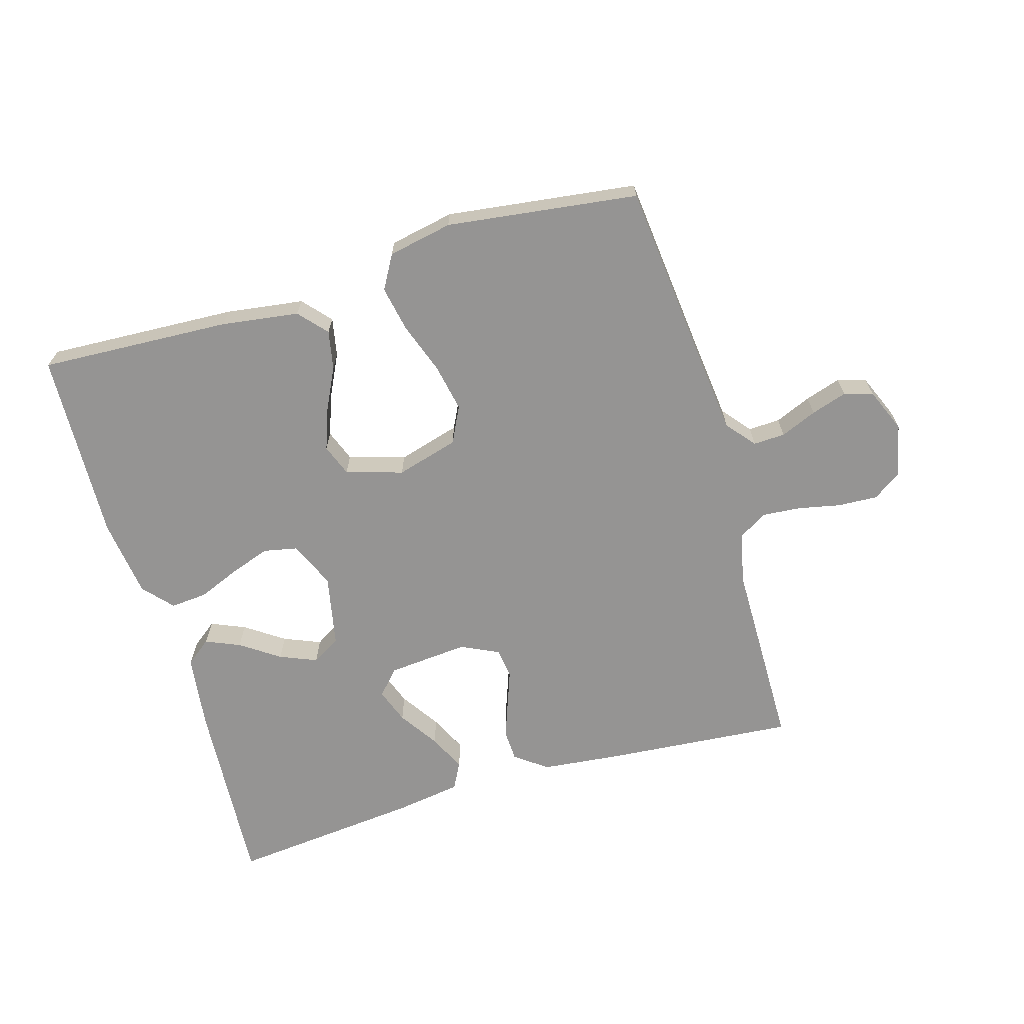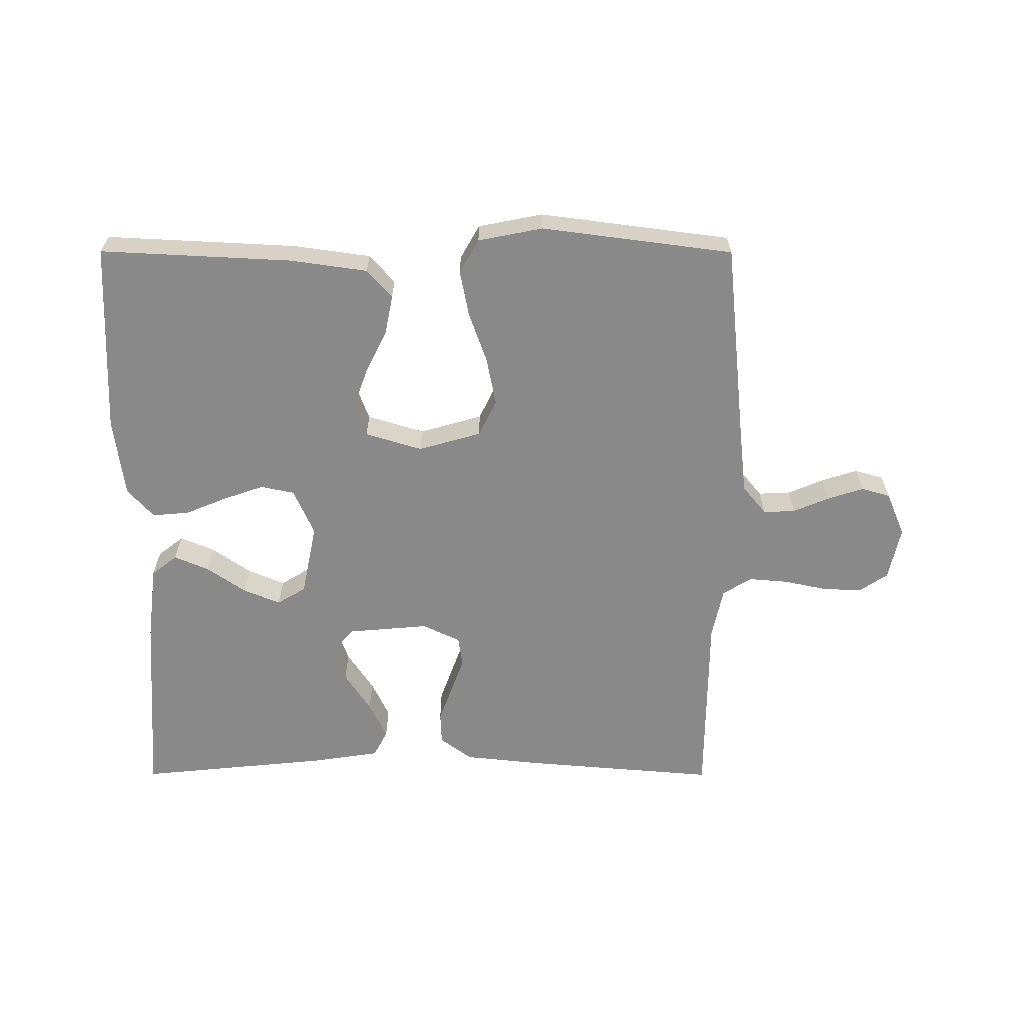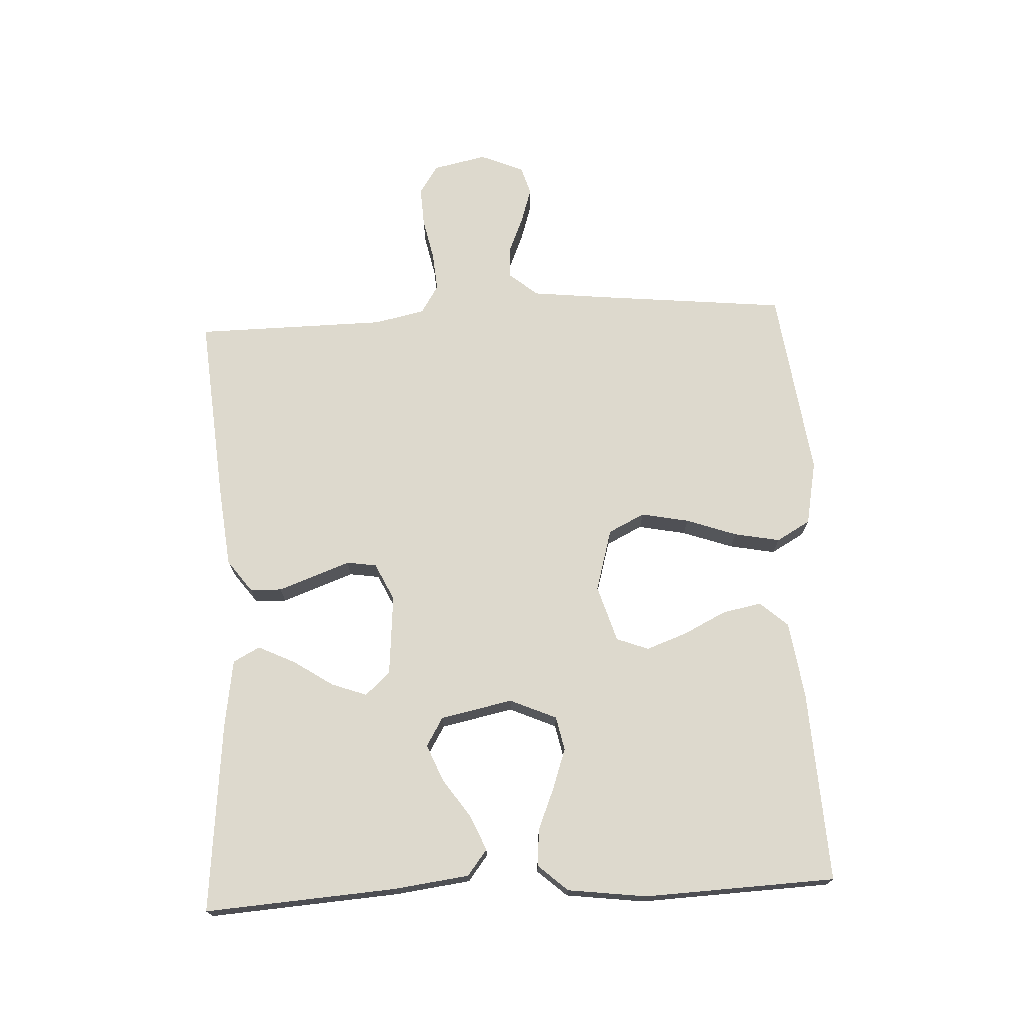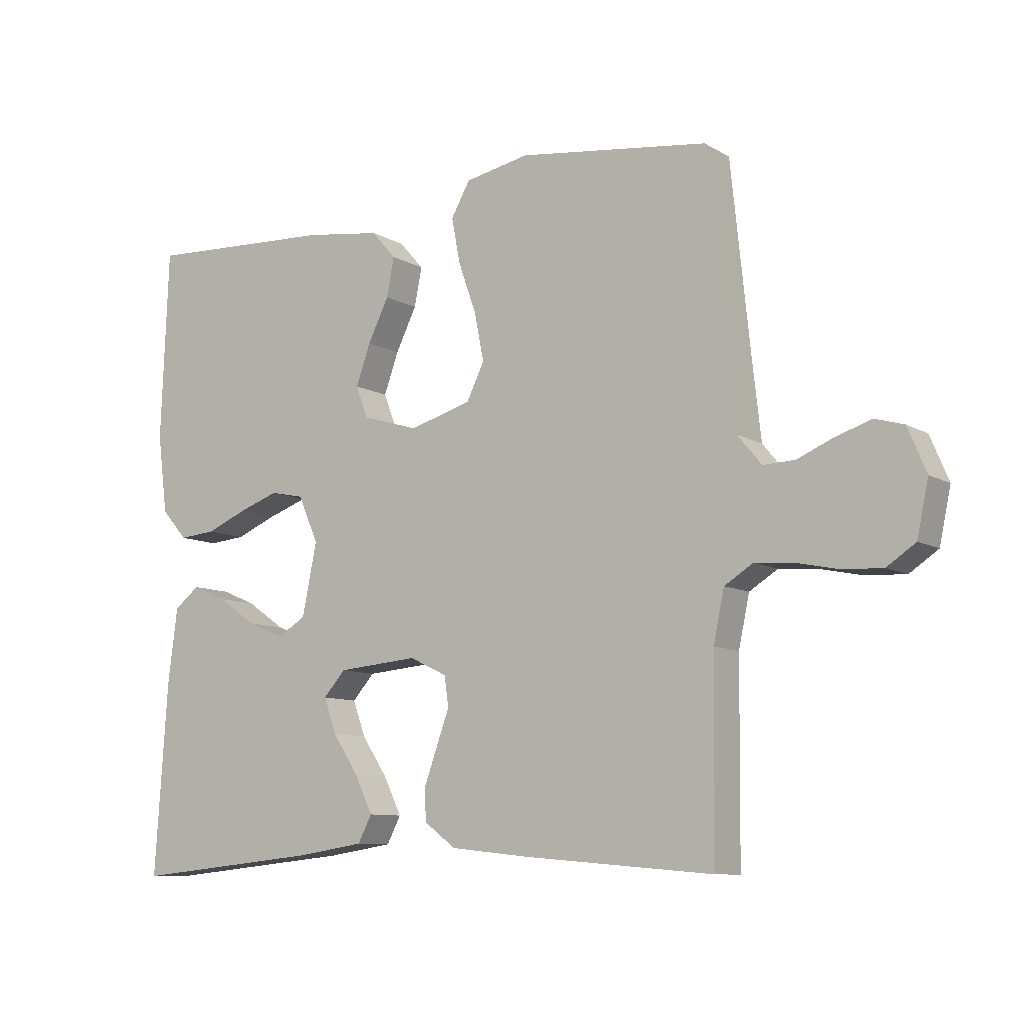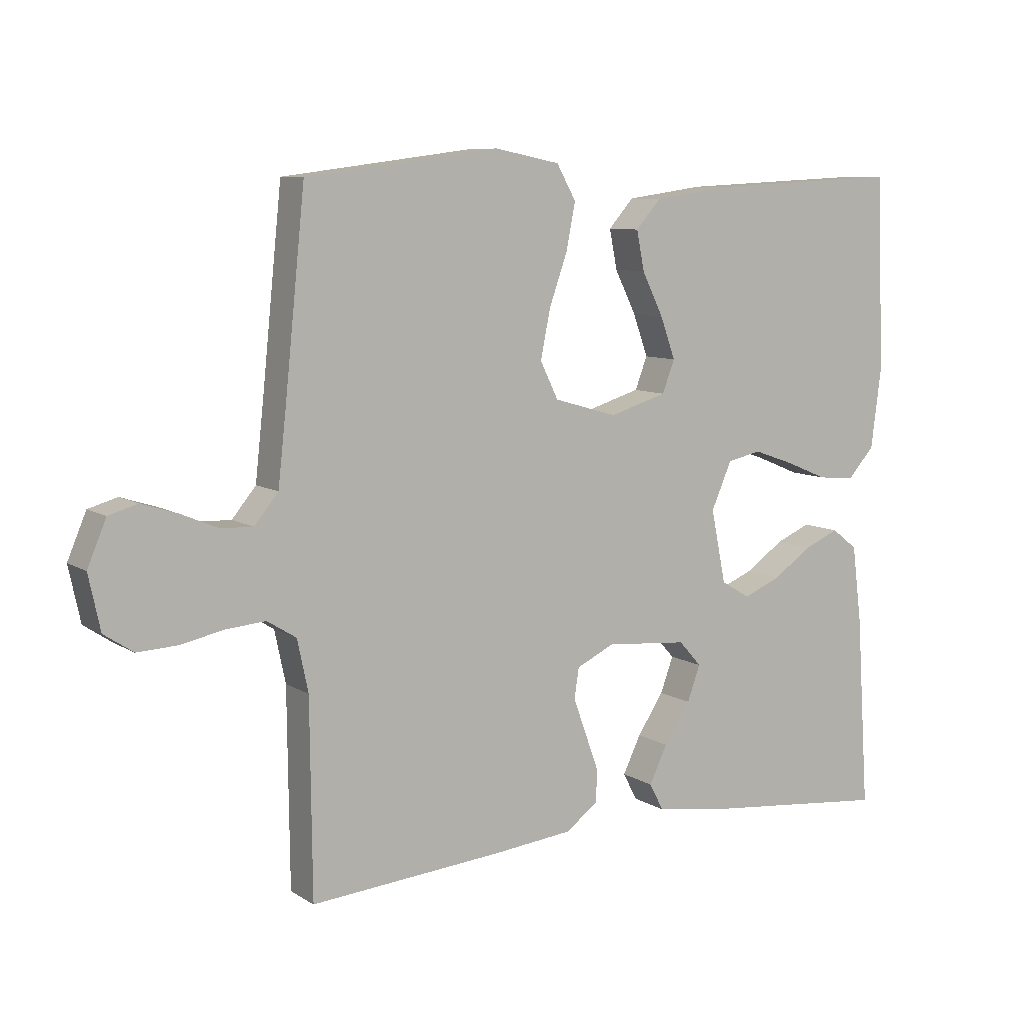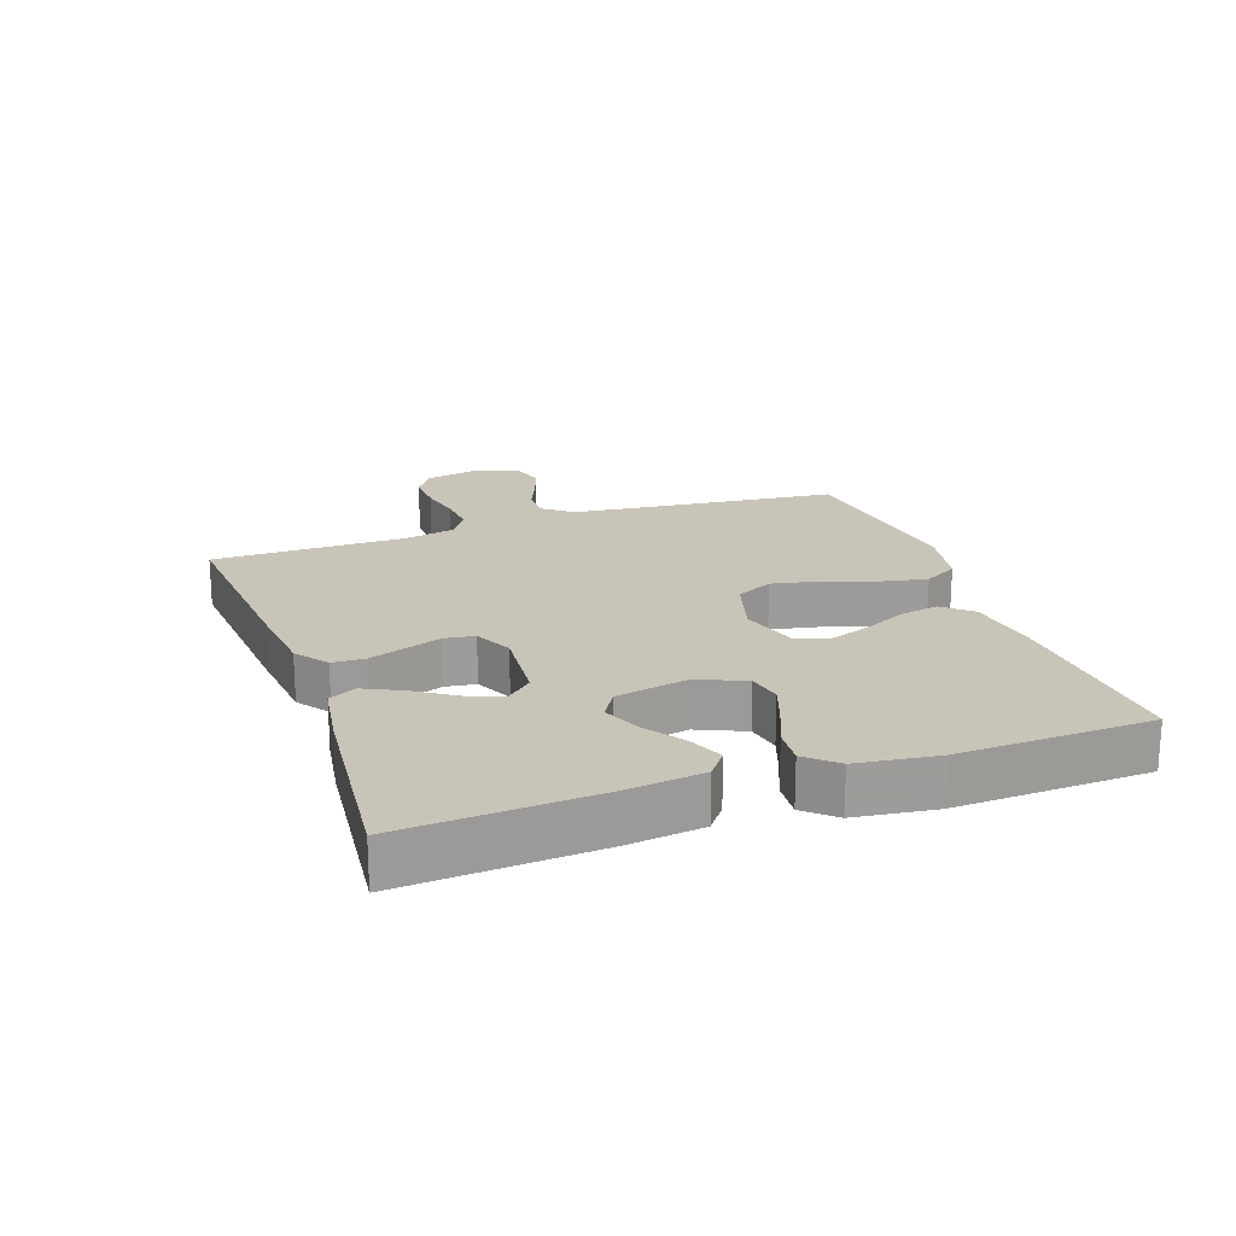
<metadata>
{"format":"obj","ext":"obj","renderer":"f3d","projection":"perspective","resolution":1024,"background":"white","views":[{"elev":-67.1,"azim":16.4,"up":"+Y"},{"elev":-63.0,"azim":-0.1,"up":"+Y"},{"elev":72.0,"azim":-92.9,"up":"+Y"},{"elev":-9.4,"azim":34.4,"up":"+Z"},{"elev":8.5,"azim":148.0,"up":"+Z"},{"elev":20.1,"azim":-109.3,"up":"+Y"}]}
</metadata>
<code>
v -0.5 0.07 -0.5
v -0.48 0.07 -0.2
v -0.465 0.07 -0.082
v -0.425 0.07 -0.051
v -0.371 0.07 -0.074
v -0.31 0.07 -0.116
v -0.252 0.07 -0.14
v -0.207 0.07 -0.113
v -0.184 0.07 0
v -0.216 0.07 0.073
v -0.269 0.07 0.084
v -0.332 0.07 0.062
v -0.397 0.07 0.035
v -0.455 0.07 0.03
v -0.496 0.07 0.076
v -0.512 0.07 0.2
v -0.5 0.07 0.5
v -0.2 0.07 0.485
v -0.079 0.07 0.468
v -0.04 0.07 0.424
v -0.052 0.07 0.363
v -0.085 0.07 0.296
v -0.108 0.07 0.232
v -0.089 0.07 0.182
v 0 0.07 0.155
v 0.098 0.07 0.183
v 0.126 0.07 0.24
v 0.111 0.07 0.315
v 0.083 0.07 0.394
v 0.069 0.07 0.466
v 0.099 0.07 0.519
v 0.2 0.07 0.539
v 0.5 0.07 0.5
v 0.531 0.07 0.2
v 0.544 0.07 0.083
v 0.581 0.07 0.038
v 0.631 0.07 0.04
v 0.688 0.07 0.064
v 0.744 0.07 0.082
v 0.789 0.07 0.069
v 0.818 0.07 0
v 0.8 0.07 -0.084
v 0.755 0.07 -0.114
v 0.693 0.07 -0.111
v 0.626 0.07 -0.097
v 0.565 0.07 -0.092
v 0.52 0.07 -0.12
v 0.503 0.07 -0.2
v 0.5 0.07 -0.5
v 0.2 0.07 -0.475
v 0.077 0.07 -0.462
v 0.027 0.07 -0.425
v 0.025 0.07 -0.375
v 0.046 0.07 -0.317
v 0.066 0.07 -0.262
v 0.059 0.07 -0.215
v 0 0.07 -0.187
v -0.127 0.07 -0.198
v -0.162 0.07 -0.237
v -0.142 0.07 -0.292
v -0.101 0.07 -0.354
v -0.073 0.07 -0.412
v -0.095 0.07 -0.454
v -0.2 0.07 -0.47
v -0.5 0 -0.5
v -0.48 0 -0.2
v -0.465 0 -0.082
v -0.425 0 -0.051
v -0.371 0 -0.074
v -0.31 0 -0.116
v -0.252 0 -0.14
v -0.207 0 -0.113
v -0.184 0 0
v -0.216 0 0.073
v -0.269 0 0.084
v -0.332 0 0.062
v -0.397 0 0.035
v -0.455 0 0.03
v -0.496 0 0.076
v -0.512 0 0.2
v -0.5 0 0.5
v -0.2 0 0.485
v -0.079 0 0.468
v -0.04 0 0.424
v -0.052 0 0.363
v -0.085 0 0.296
v -0.108 0 0.232
v -0.089 0 0.182
v 0 0 0.155
v 0.098 0 0.183
v 0.126 0 0.24
v 0.111 0 0.315
v 0.083 0 0.394
v 0.069 0 0.466
v 0.099 0 0.519
v 0.2 0 0.539
v 0.5 0 0.5
v 0.531 0 0.2
v 0.544 0 0.083
v 0.581 0 0.038
v 0.631 0 0.04
v 0.688 0 0.064
v 0.744 0 0.082
v 0.789 0 0.069
v 0.818 0 0
v 0.8 0 -0.084
v 0.755 0 -0.114
v 0.693 0 -0.111
v 0.626 0 -0.097
v 0.565 0 -0.092
v 0.52 0 -0.12
v 0.503 0 -0.2
v 0.5 0 -0.5
v 0.2 0 -0.475
v 0.077 0 -0.462
v 0.027 0 -0.425
v 0.025 0 -0.375
v 0.046 0 -0.317
v 0.066 0 -0.262
v 0.059 0 -0.215
v 0 0 -0.187
v -0.127 0 -0.198
v -0.162 0 -0.237
v -0.142 0 -0.292
v -0.101 0 -0.354
v -0.073 0 -0.412
v -0.095 0 -0.454
v -0.2 0 -0.47
f 4 5 6
f 3 4 6
f 2 3 6
f 1 2 6
f 64 1 6
f 63 64 6
f 62 63 6
f 61 62 6
f 60 61 6
f 59 60 6 7
f 58 59 7 8
f 57 58 8 9
f 56 57 9 10
f 53 54 55
f 52 53 55
f 51 52 55
f 50 51 55
f 49 50 55
f 48 49 55
f 47 48 55 56
f 46 47 56 10
f 43 44 45
f 42 43 45
f 41 42 45
f 40 41 45
f 39 40 45
f 38 39 45
f 37 38 45
f 36 37 45 46
f 35 36 46 10
f 32 33 34
f 31 32 34
f 30 31 34
f 29 30 34
f 28 29 34
f 27 28 34 35
f 26 27 35
f 25 26 35 10
f 20 21 22
f 19 20 22
f 18 19 22
f 17 18 22
f 16 17 22
f 15 16 22
f 14 15 22
f 13 14 22
f 12 13 22
f 11 12 22 23
f 24 25 10 11
f 11 23 24
f 70 69 68
f 70 68 67
f 70 67 66
f 70 66 65
f 70 65 128
f 70 128 127
f 70 127 126
f 70 126 125
f 70 125 124
f 71 70 124 123
f 72 71 123 122
f 73 72 122 121
f 74 73 121 120
f 119 118 117
f 119 117 116
f 119 116 115
f 119 115 114
f 119 114 113
f 119 113 112
f 120 119 112 111
f 74 120 111 110
f 109 108 107
f 109 107 106
f 109 106 105
f 109 105 104
f 109 104 103
f 109 103 102
f 109 102 101
f 110 109 101 100
f 74 110 100 99
f 98 97 96
f 98 96 95
f 98 95 94
f 98 94 93
f 98 93 92
f 99 98 92 91
f 99 91 90
f 74 99 90 89
f 86 85 84
f 86 84 83
f 86 83 82
f 86 82 81
f 86 81 80
f 86 80 79
f 86 79 78
f 86 78 77
f 86 77 76
f 87 86 76 75
f 75 74 89 88
f 88 87 75
f 1 65 66 2
f 2 66 67 3
f 3 67 68 4
f 4 68 69 5
f 5 69 70 6
f 6 70 71 7
f 7 71 72 8
f 8 72 73 9
f 9 73 74 10
f 10 74 75 11
f 11 75 76 12
f 12 76 77 13
f 13 77 78 14
f 14 78 79 15
f 15 79 80 16
f 16 80 81 17
f 17 81 82 18
f 18 82 83 19
f 19 83 84 20
f 20 84 85 21
f 21 85 86 22
f 22 86 87 23
f 23 87 88 24
f 24 88 89 25
f 25 89 90 26
f 26 90 91 27
f 27 91 92 28
f 28 92 93 29
f 29 93 94 30
f 30 94 95 31
f 31 95 96 32
f 32 96 97 33
f 33 97 98 34
f 34 98 99 35
f 35 99 100 36
f 36 100 101 37
f 37 101 102 38
f 38 102 103 39
f 39 103 104 40
f 40 104 105 41
f 41 105 106 42
f 42 106 107 43
f 43 107 108 44
f 44 108 109 45
f 45 109 110 46
f 46 110 111 47
f 47 111 112 48
f 48 112 113 49
f 49 113 114 50
f 50 114 115 51
f 51 115 116 52
f 52 116 117 53
f 53 117 118 54
f 54 118 119 55
f 55 119 120 56
f 56 120 121 57
f 57 121 122 58
f 58 122 123 59
f 59 123 124 60
f 60 124 125 61
f 61 125 126 62
f 62 126 127 63
f 63 127 128 64
f 64 128 65 1

</code>
